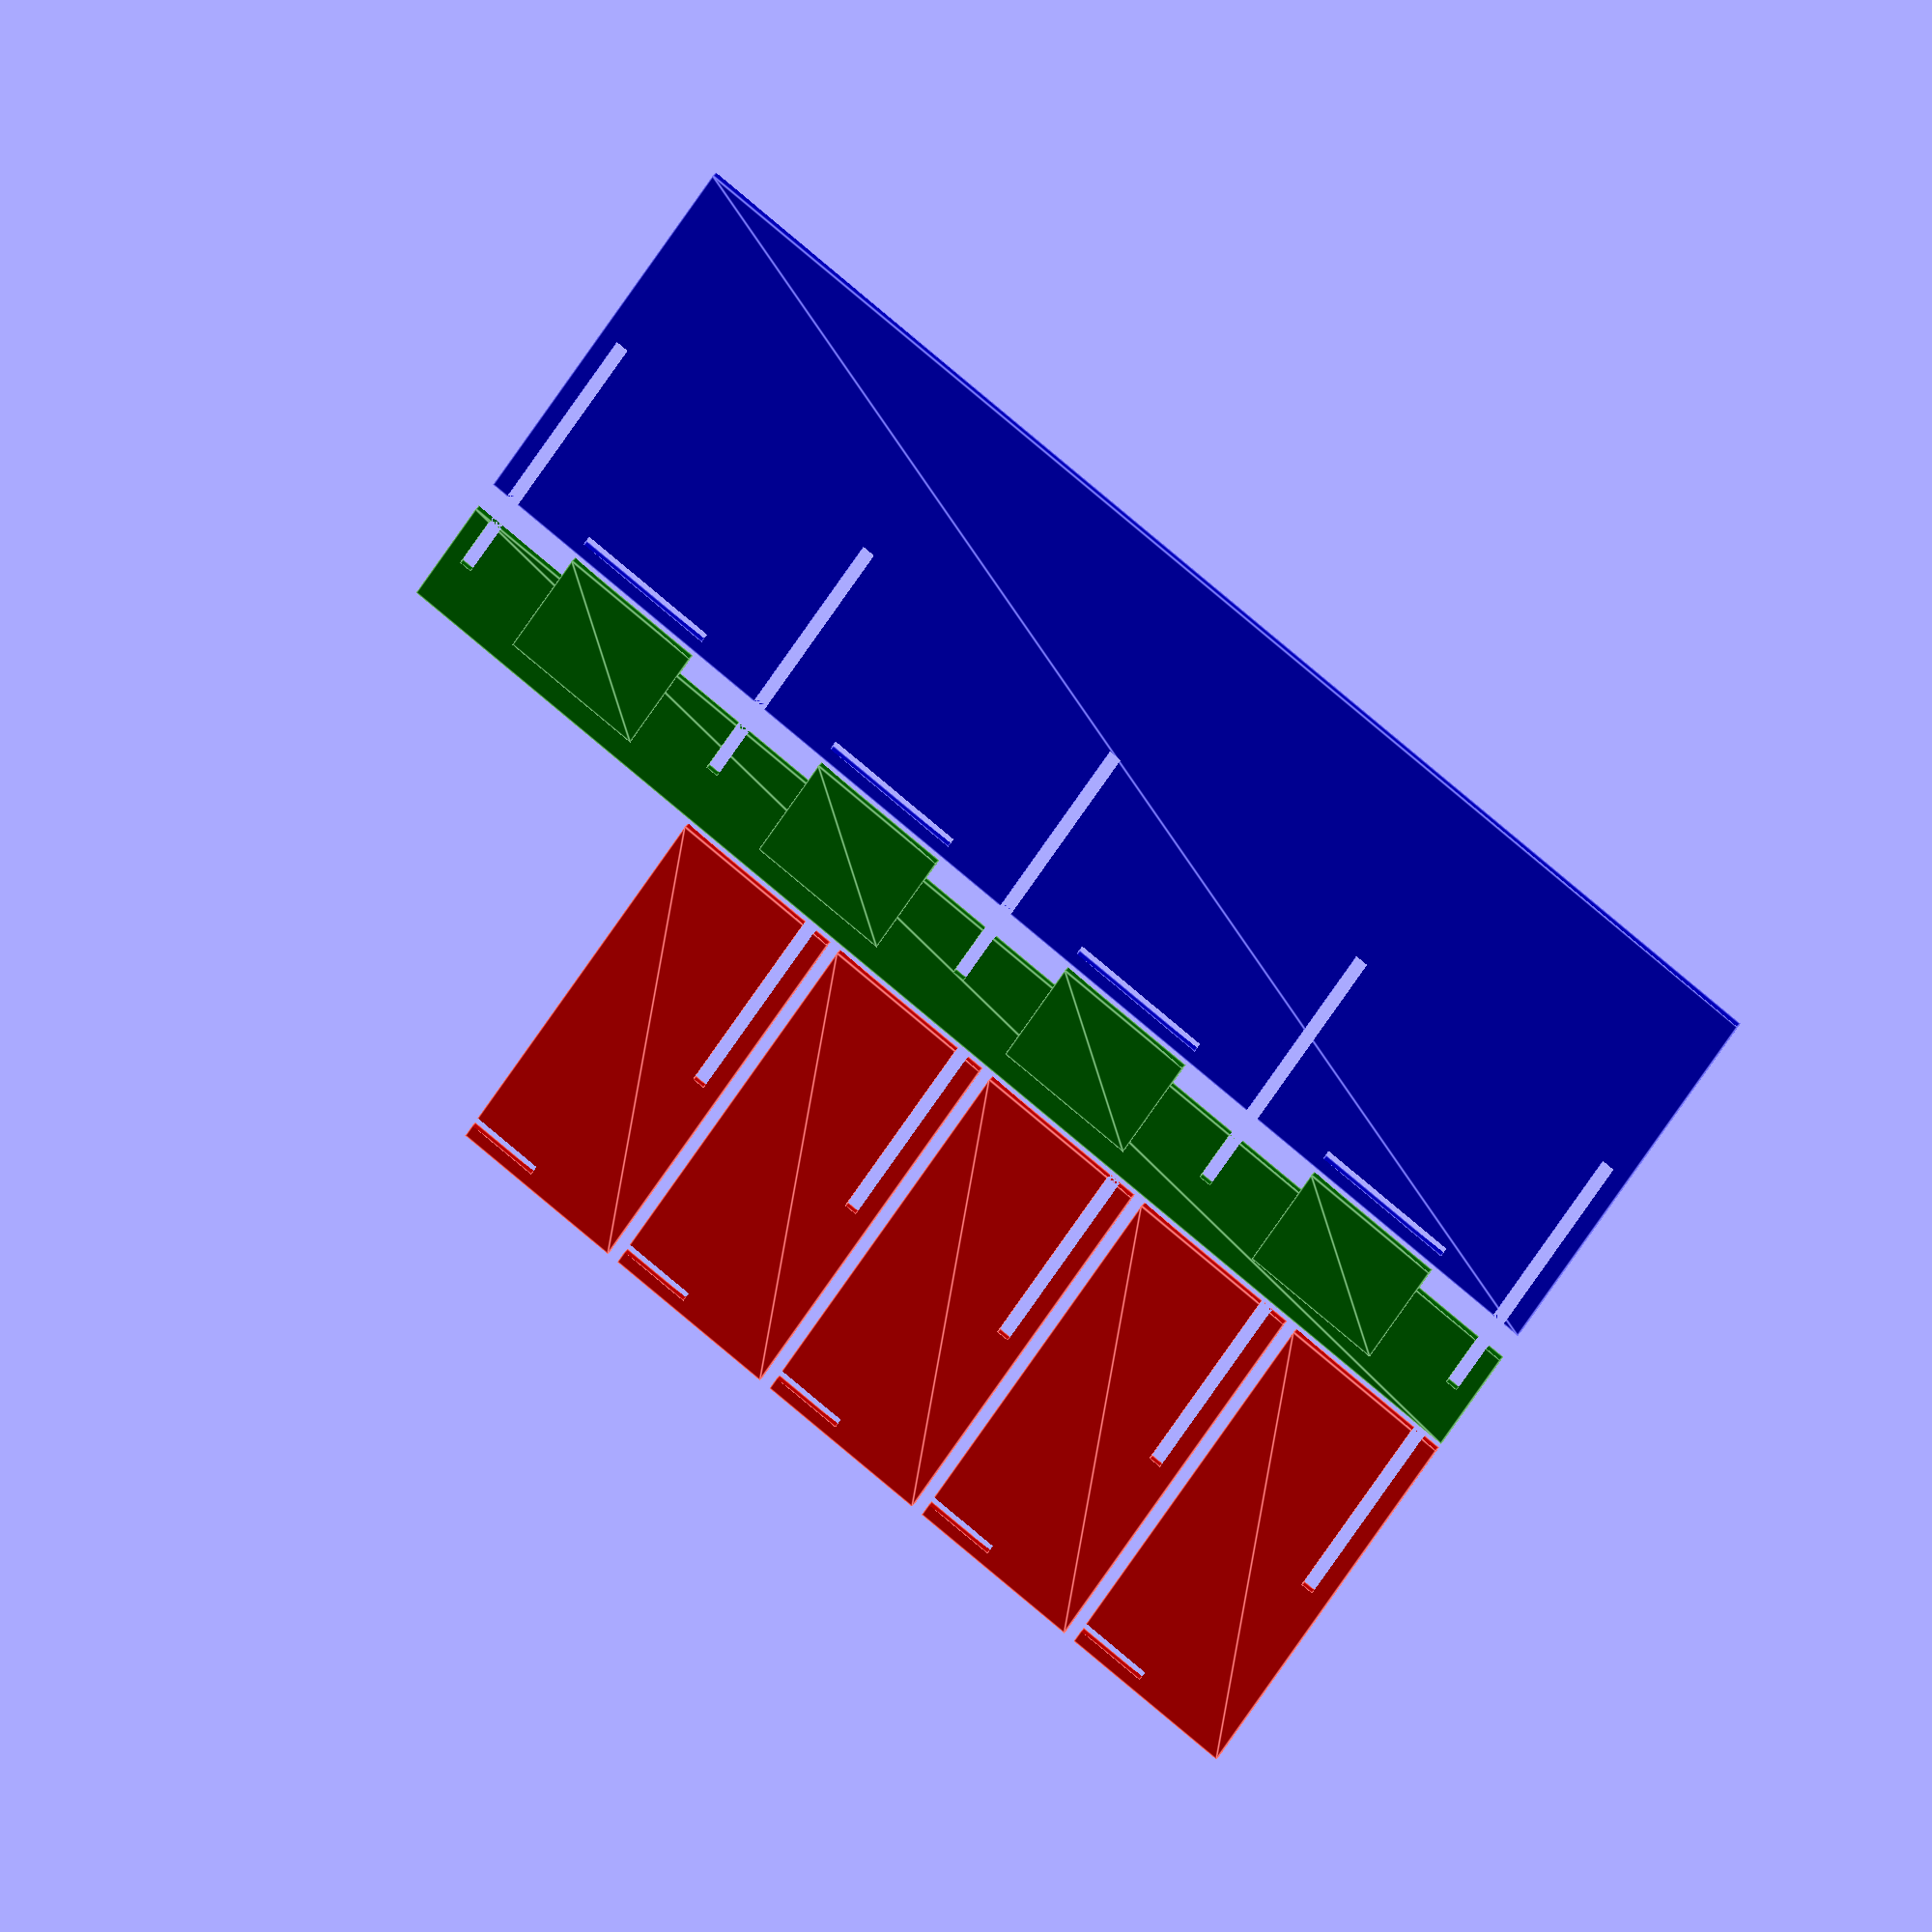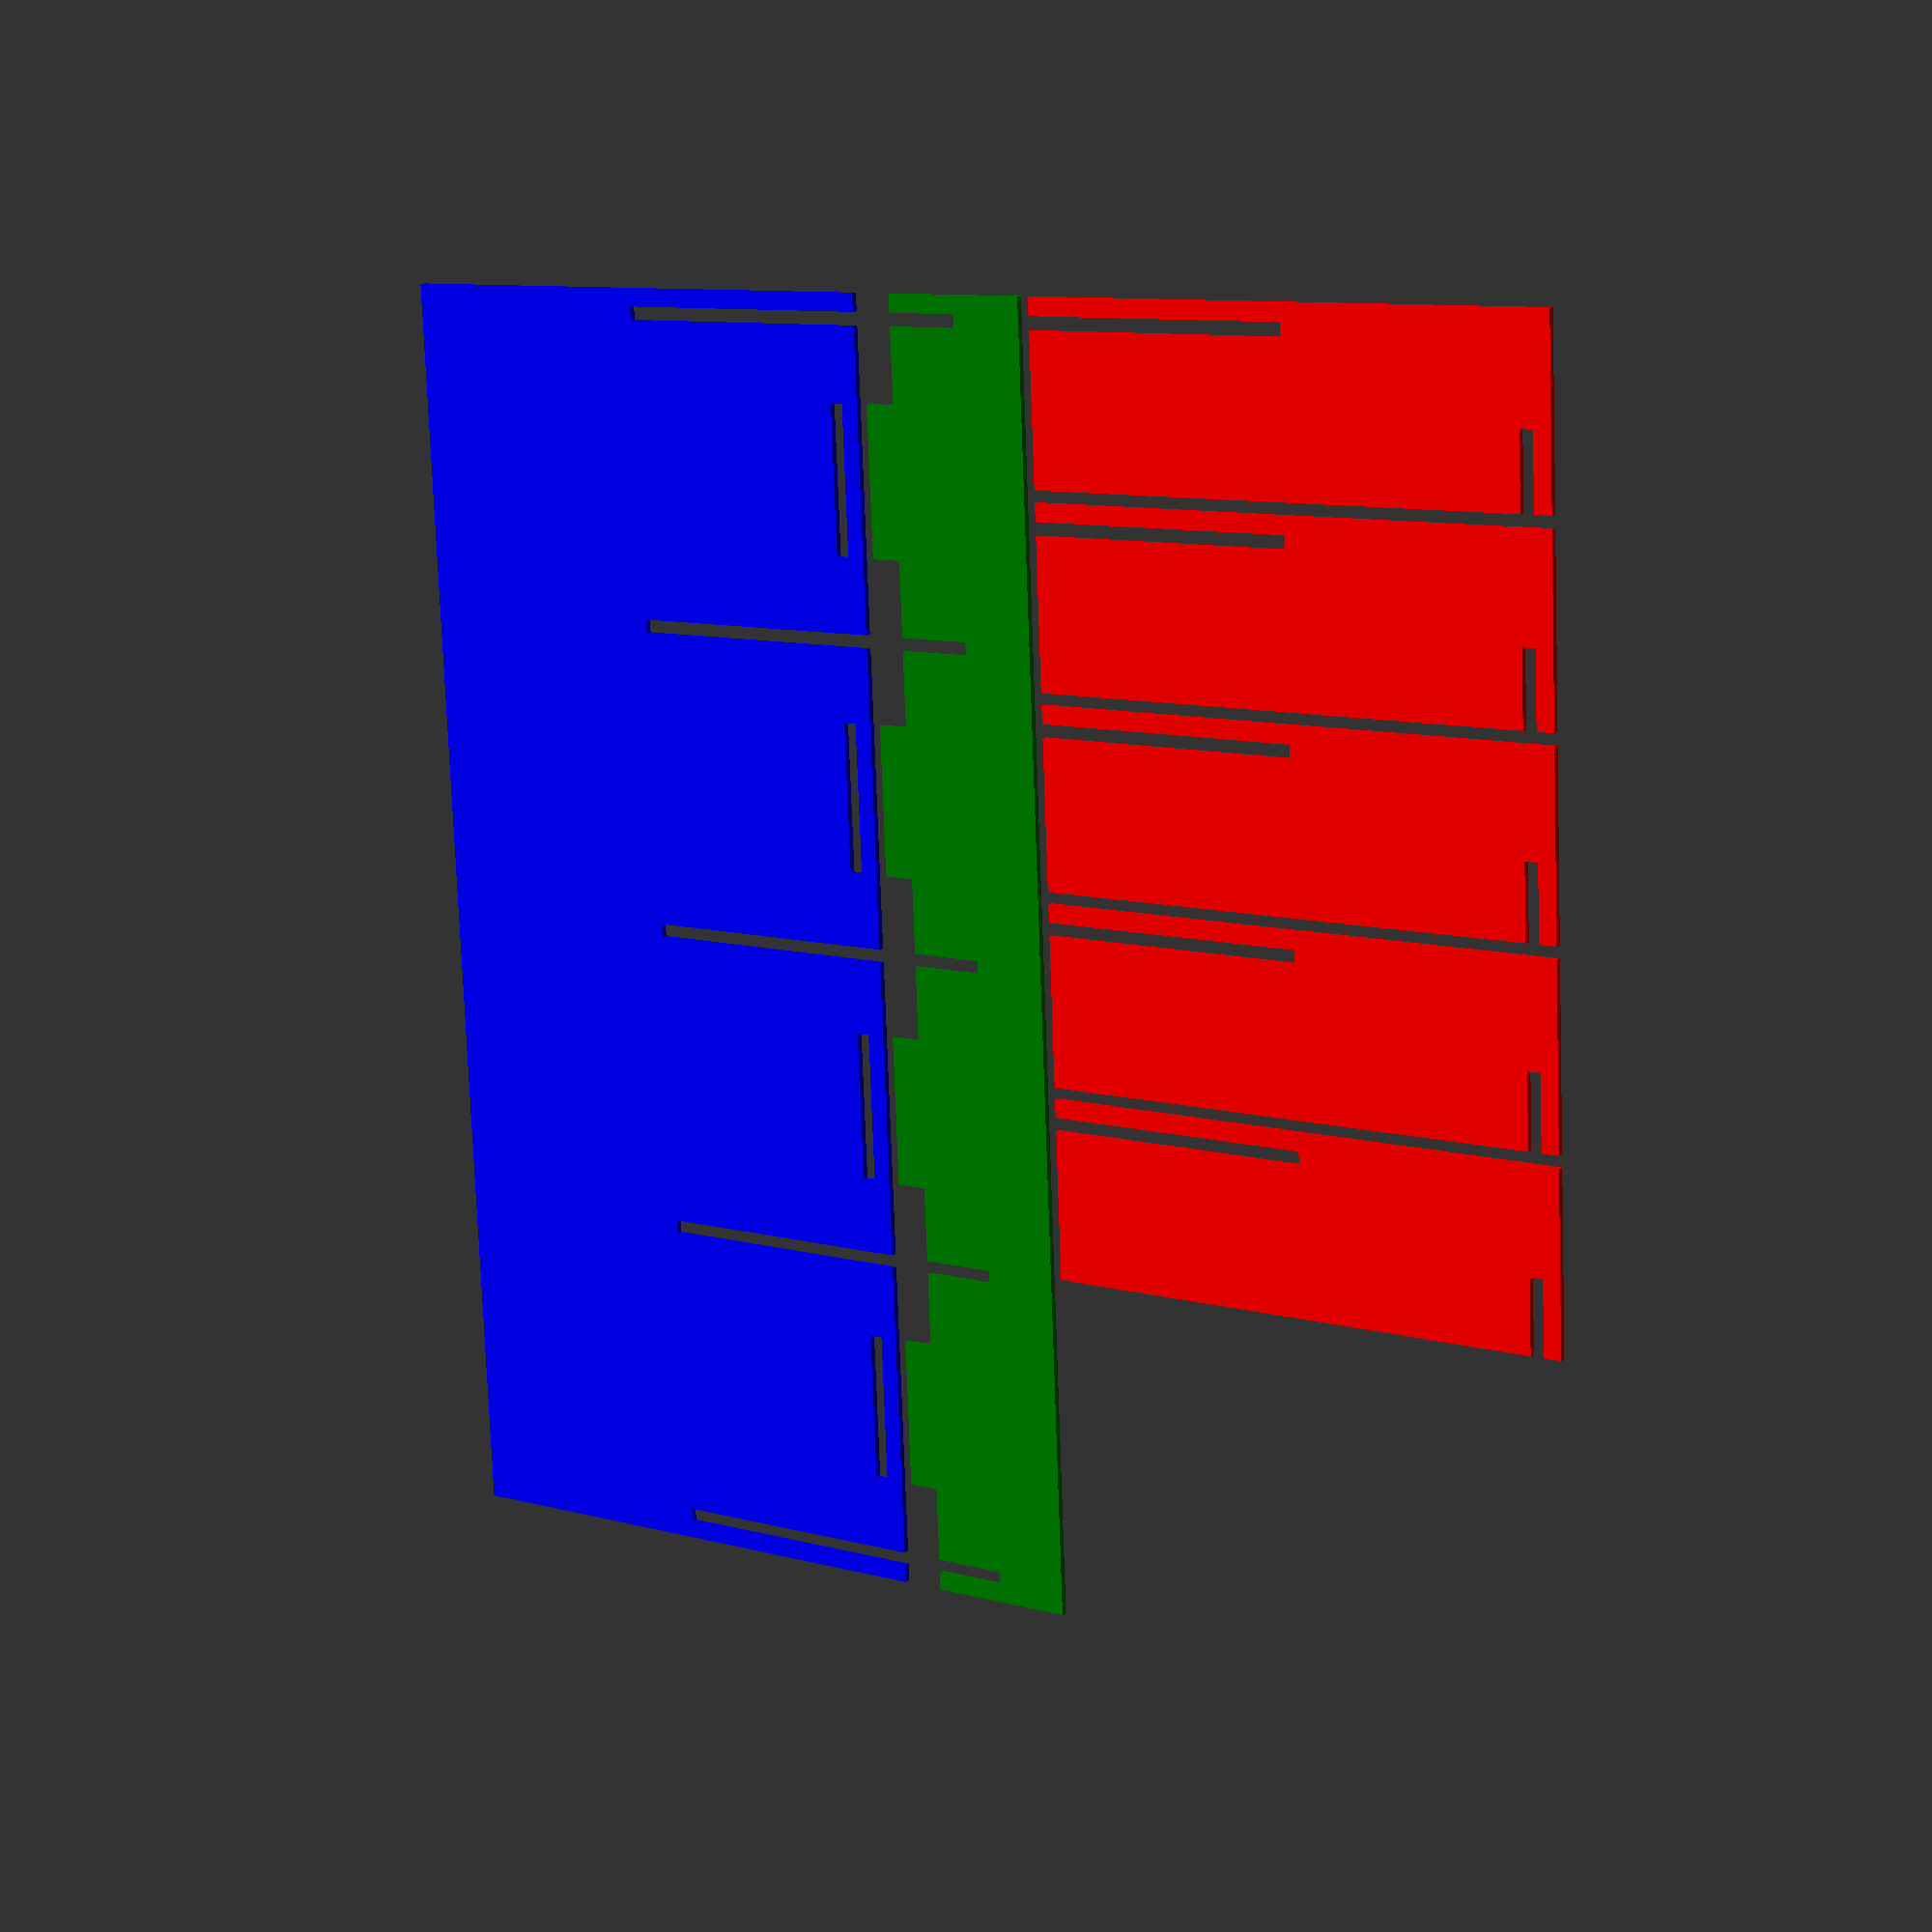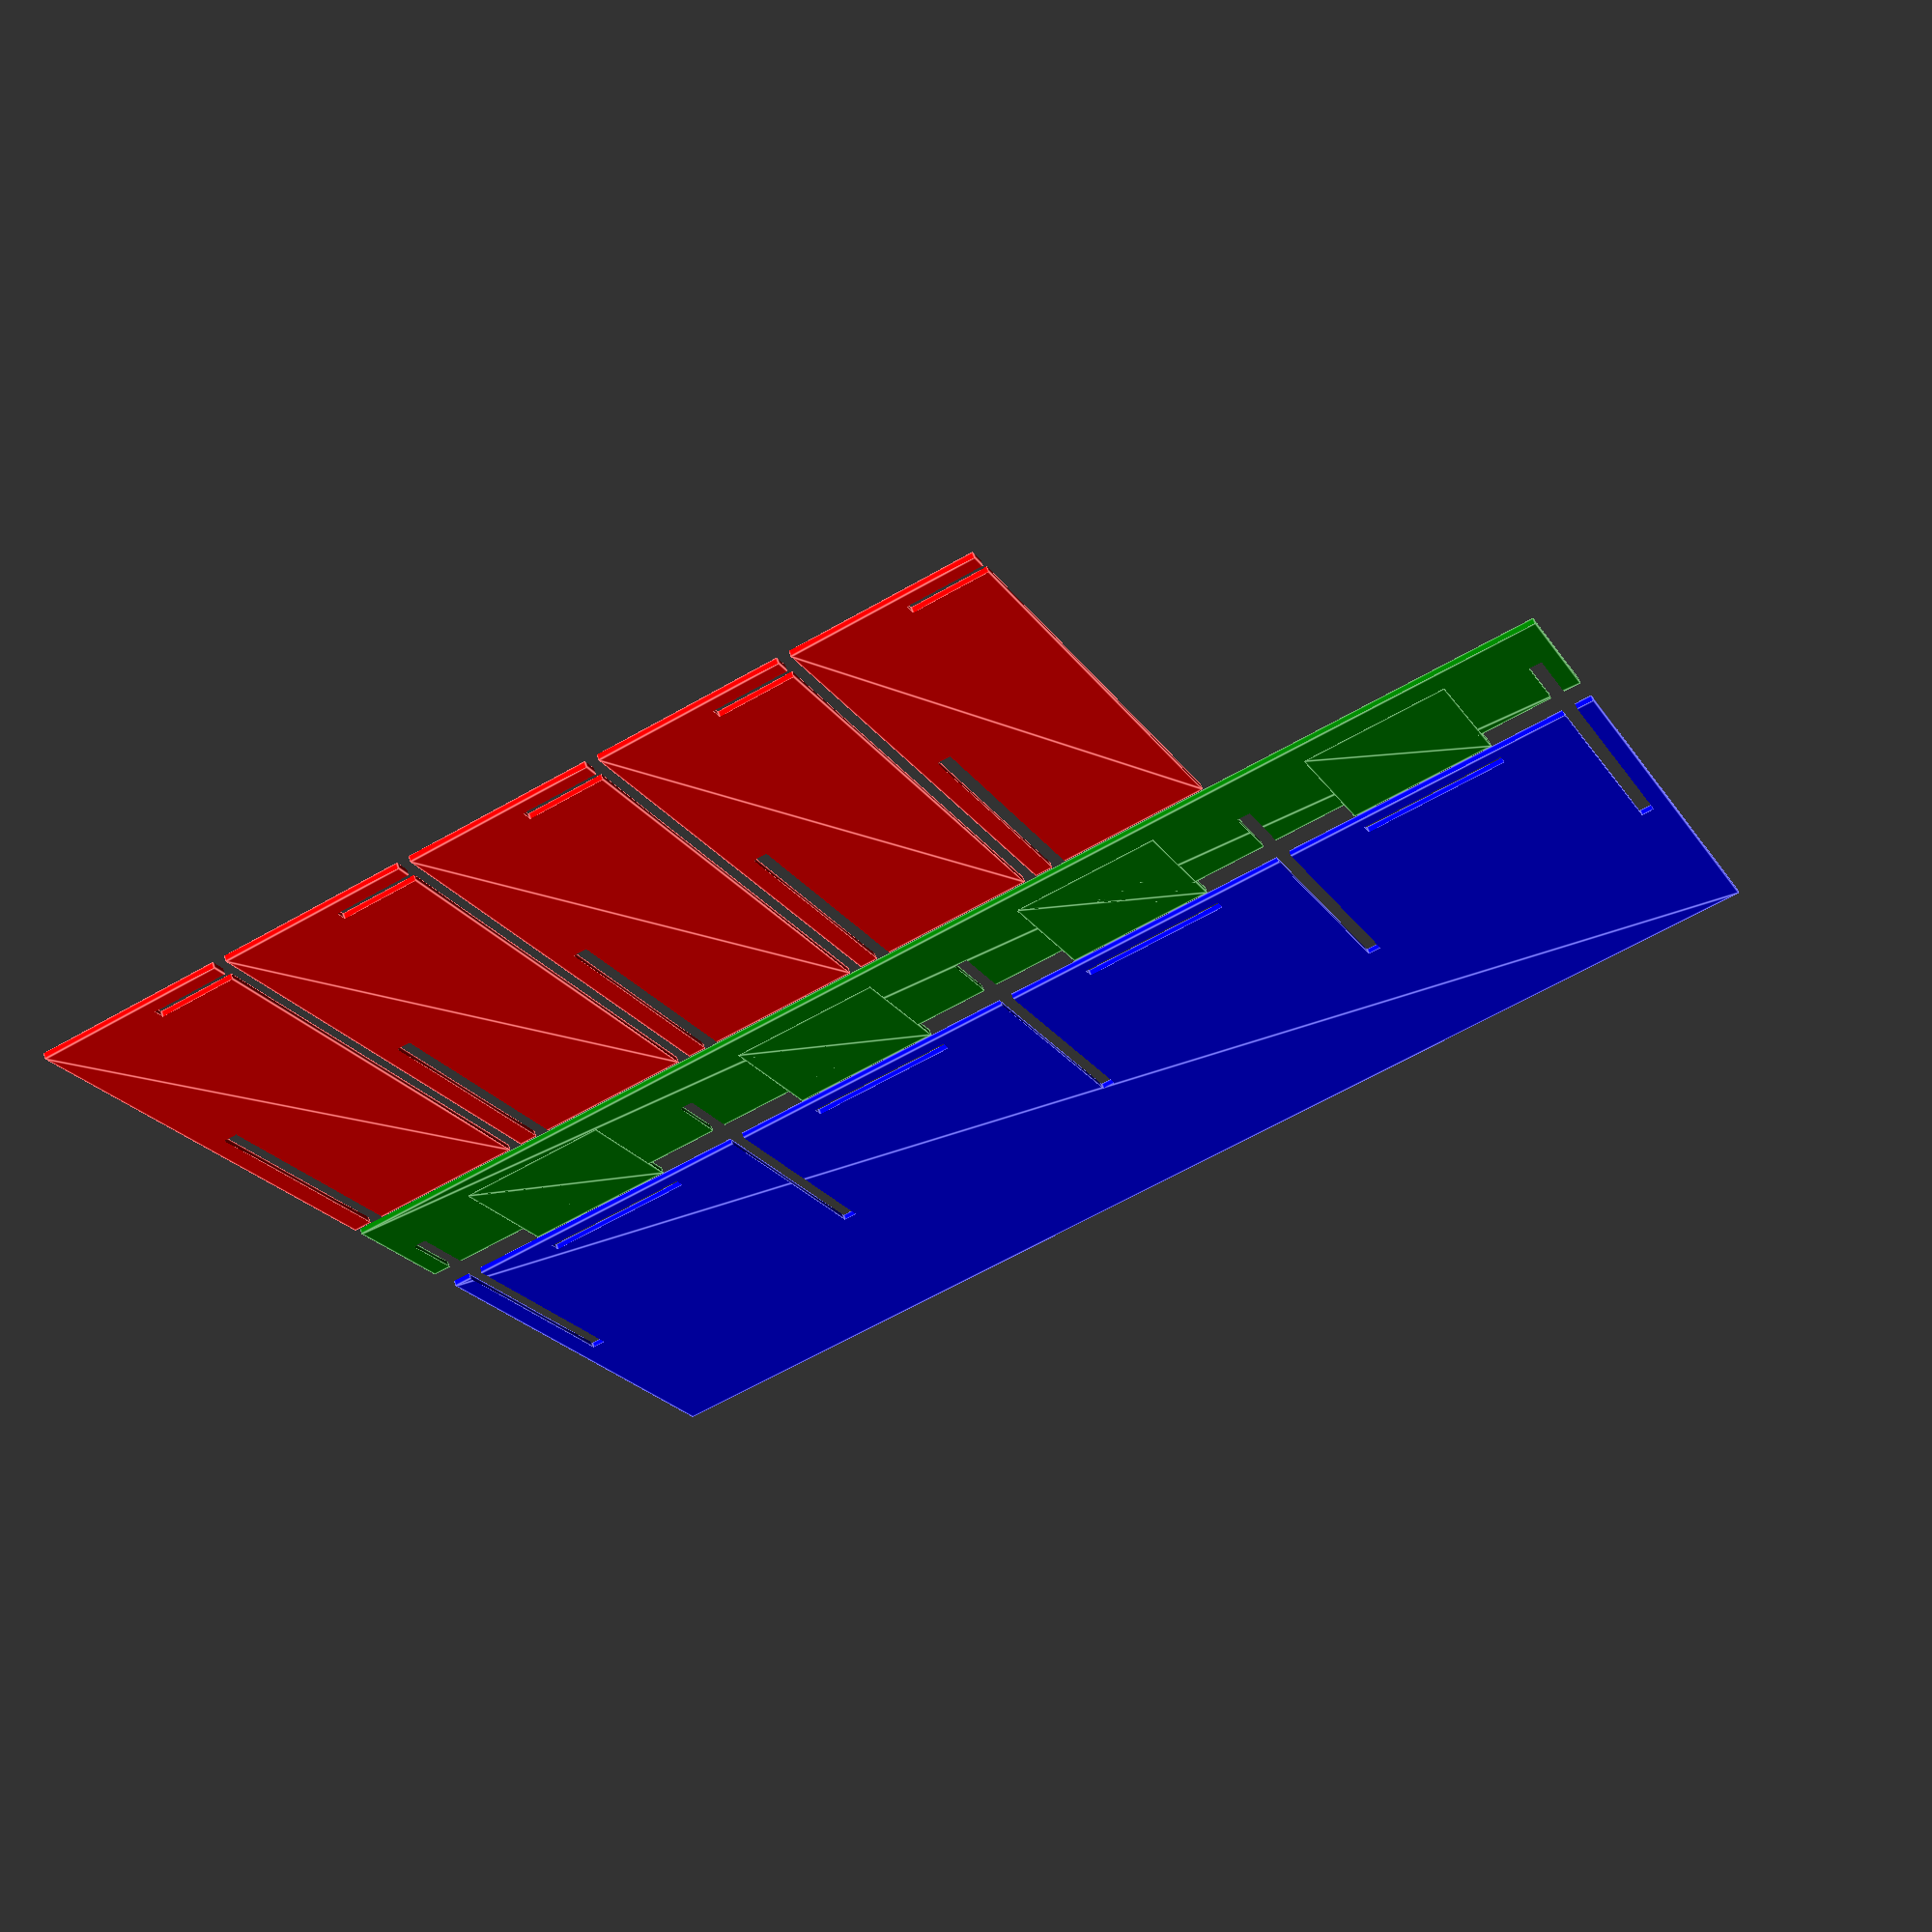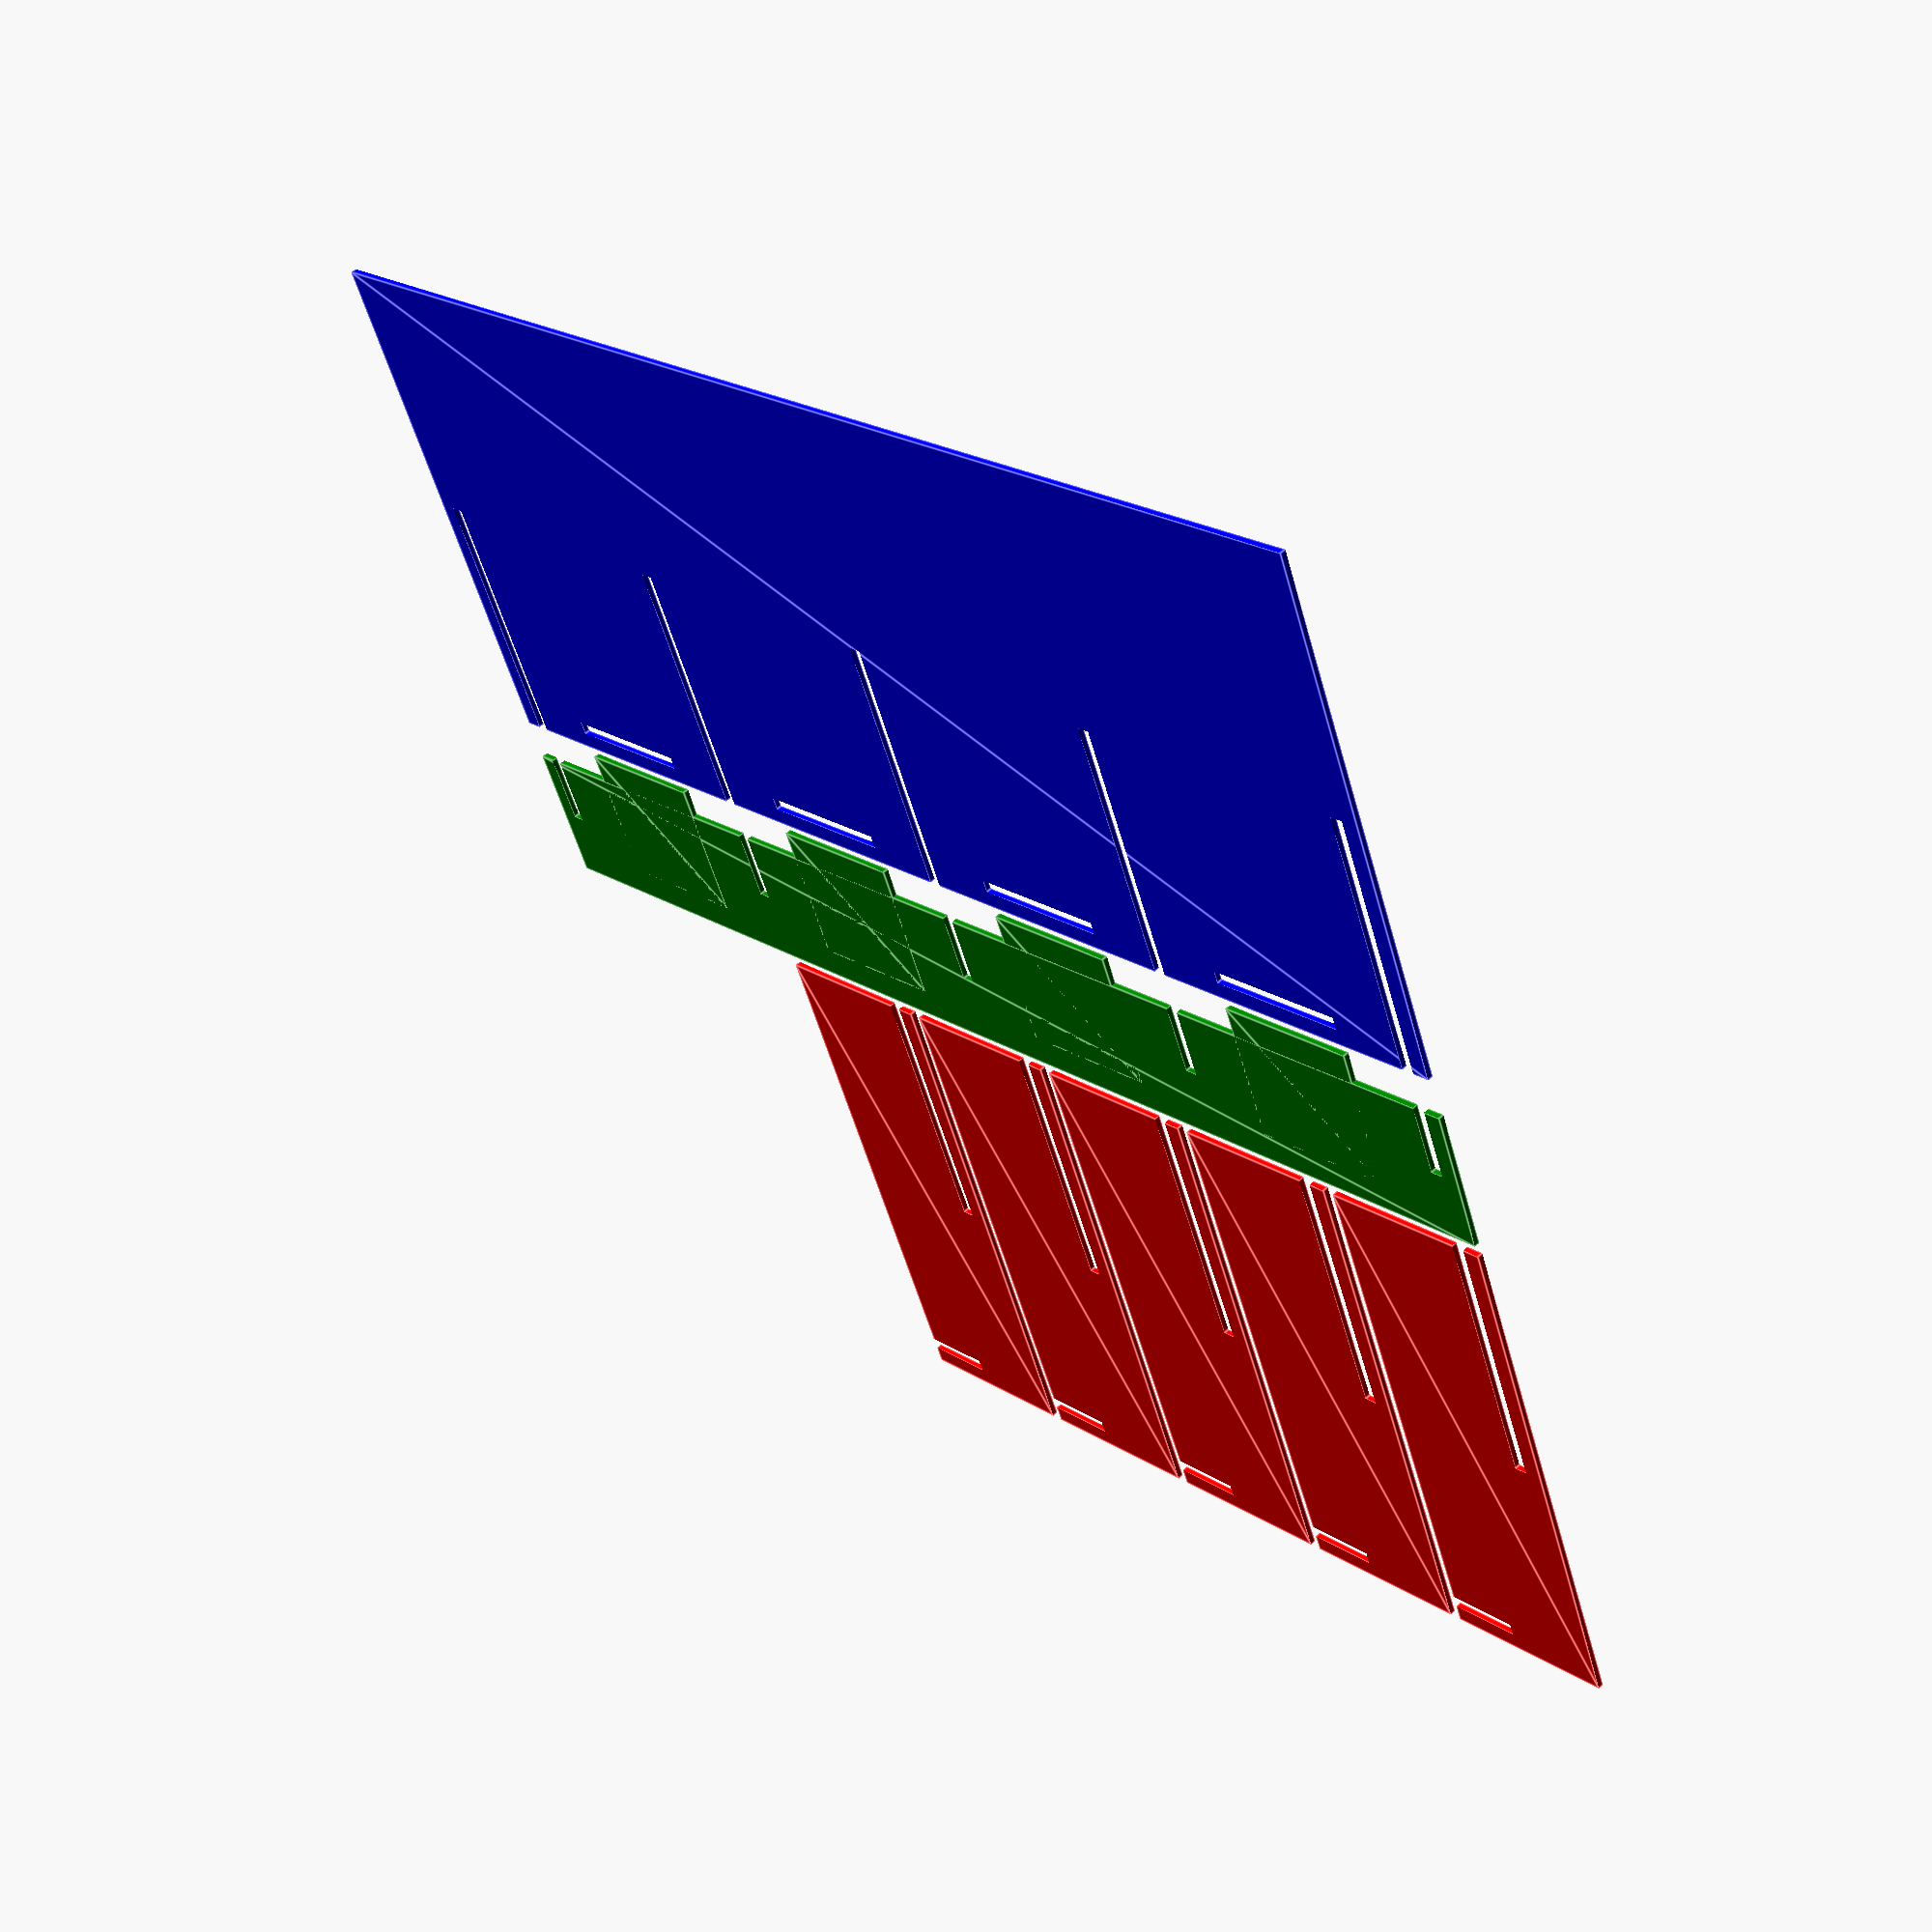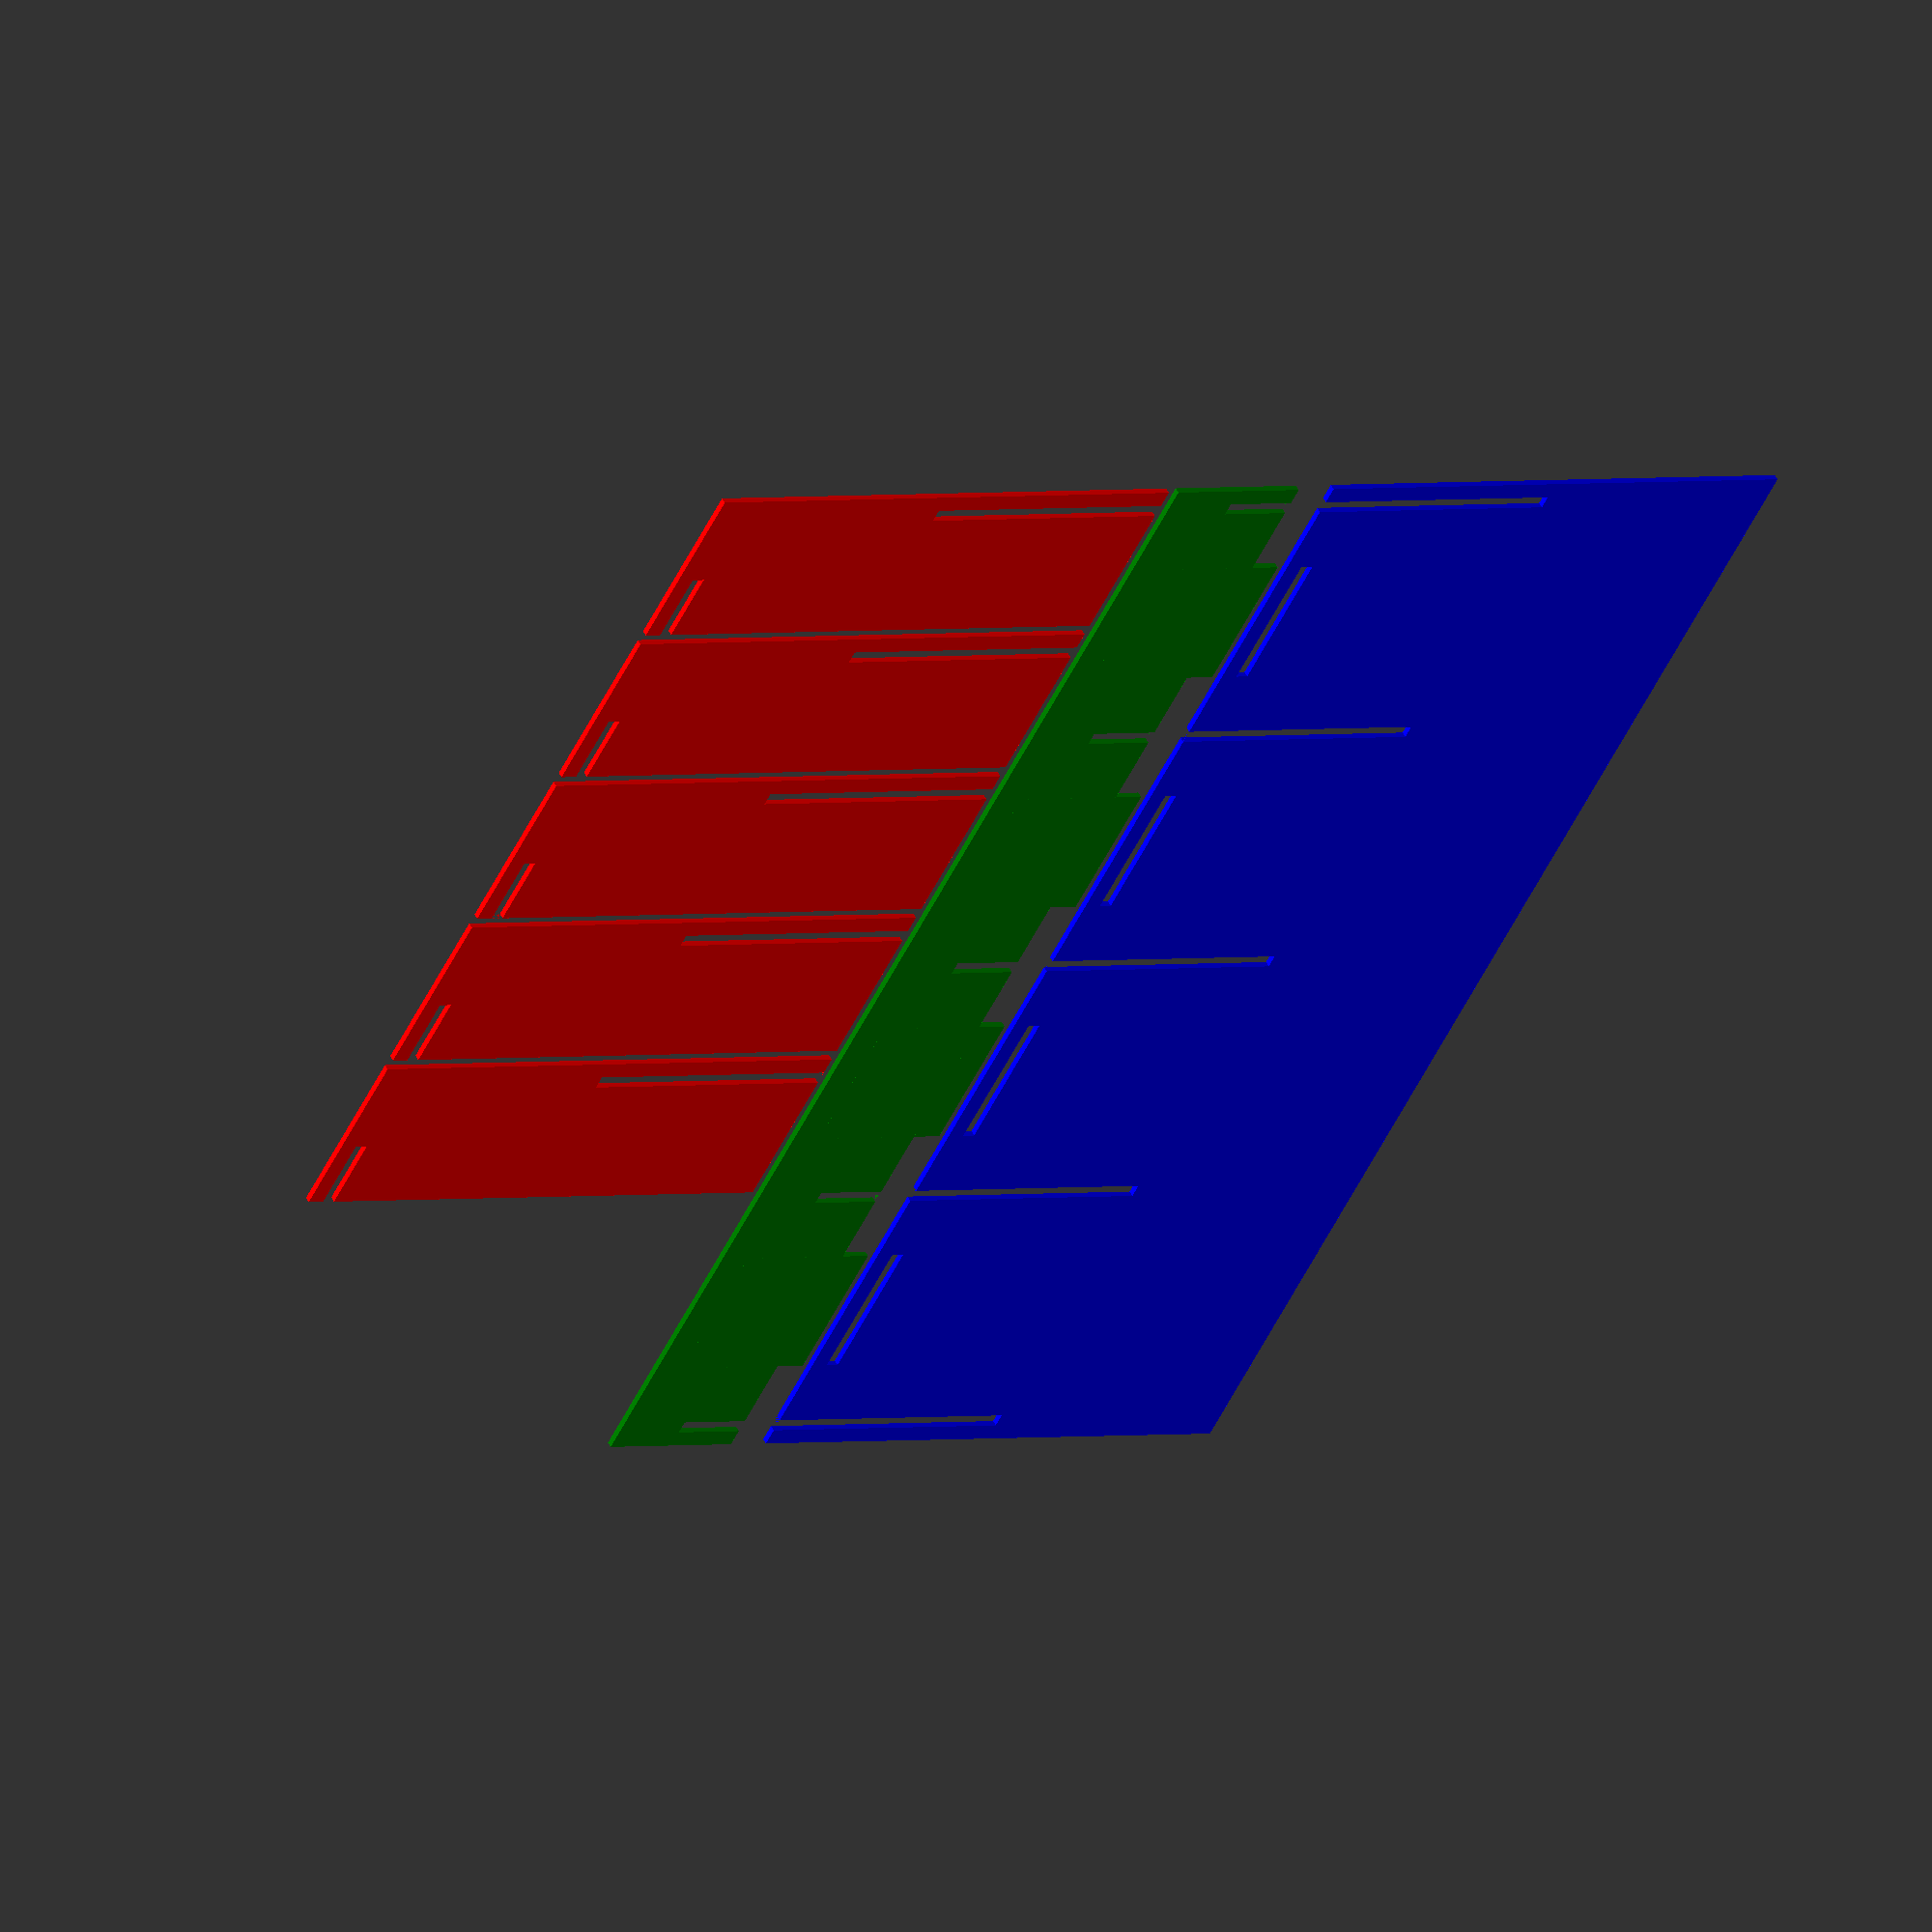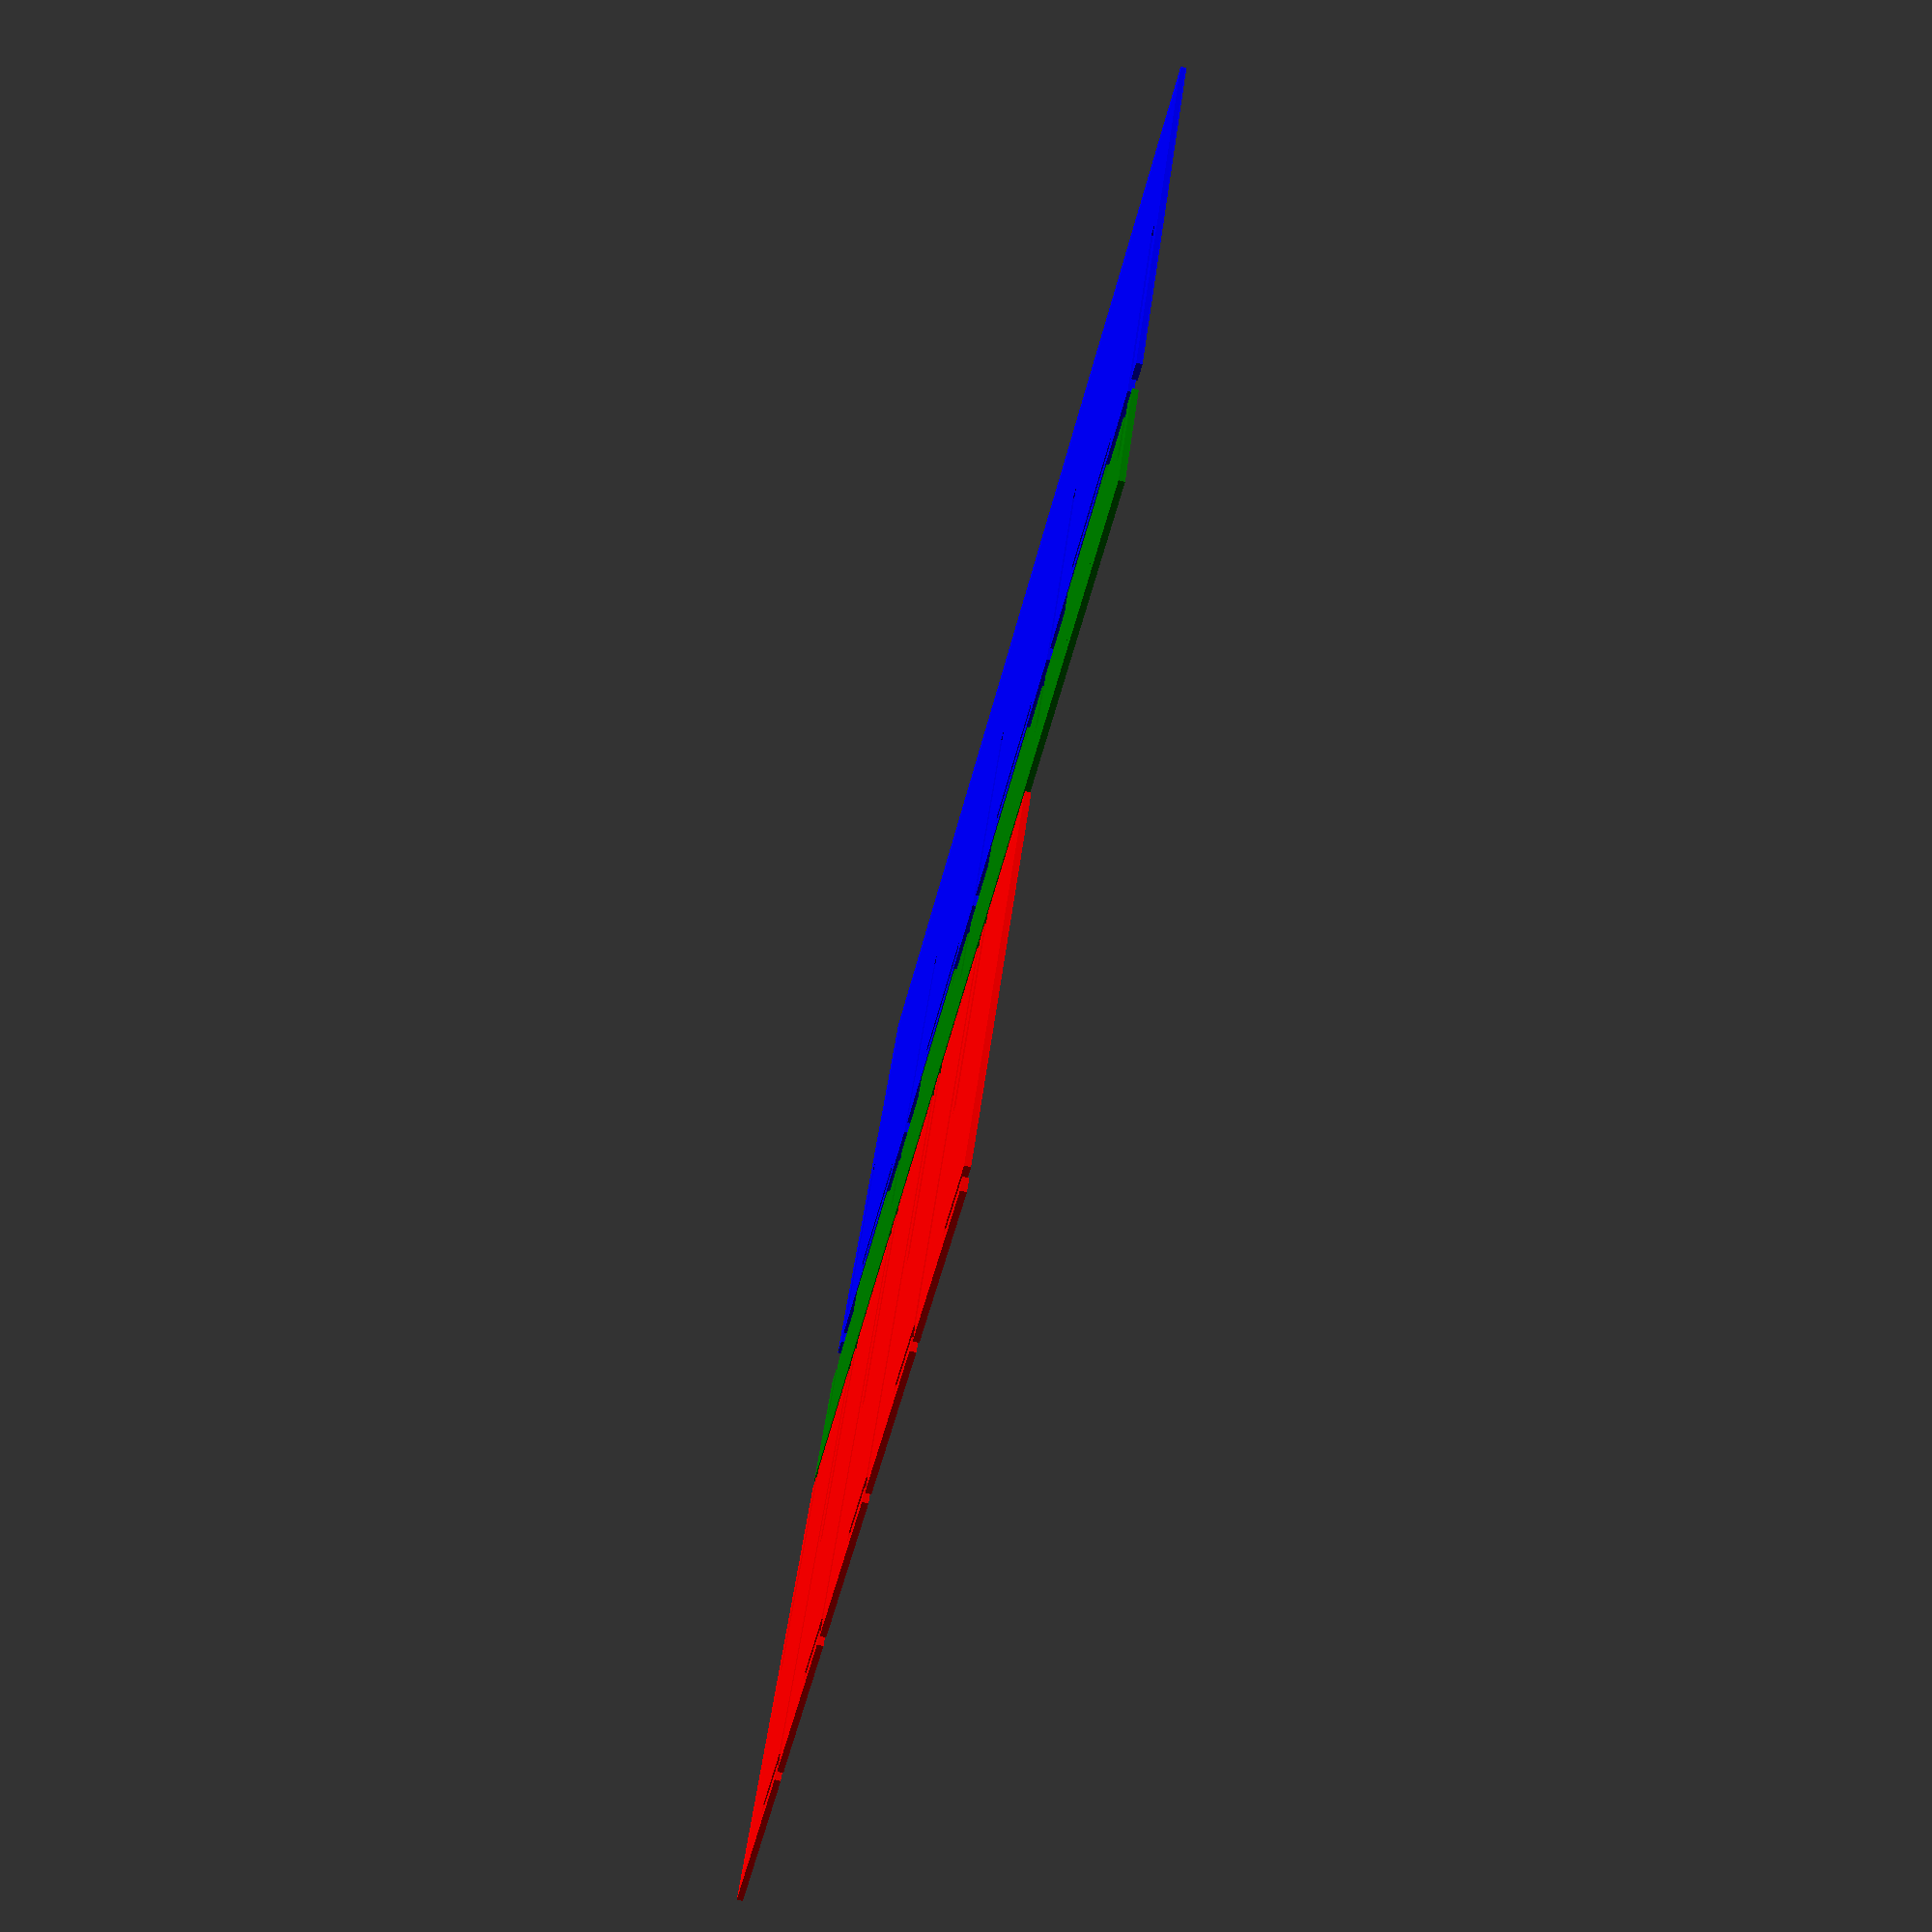
<openscad>
// Power Grid money storage tray 
// Implementation by W. Craig Trader is dual-licensed under 
// Creative Commons Attribution-ShareAlike 3.0 Unported License and
// GNU Lesser GPL 3.0 or later.
//
// From a design by Laura Young.

include <MCAD/units.scad>;

// ----- Measurements ---------------------------------------------------------

THICKNESS = 2.25;           // Acrylic thickness for 3/32" acrylic
// THICKNESS = 2.80;	           // Cardboard

SECTIONS = 4;

BILL_LENGTH   = 90.0;       // Power Grid money size
BILL_WIDTH    = 45.0;       // Power Grid money size

BILL_HEIGHT   = 25.0;       // Vertical space for money in the tray
BILL_PADDING  = 5.0;        // Padding around the money in the tray
BILL_OVERHANG = 3.0;        // Amount that bills should extend beyond the tray

SIDE_PADDING  = 3.0;        // Padding to left and right of outer dividers
BACK_PADDING  = 3.0;        // Padding to back of back wall
BASE_PADDING  = 3.0;        // Padding under base

// ----- Calculated Dimensions ------------------------------------------------

SECTION_WIDTH = BILL_WIDTH + BILL_PADDING; 
SECTION_DEPTH = BILL_LENGTH - BILL_OVERHANG;

SLOT_WIDTH = THICKNESS;

BASE_LENGTH = SECTIONS * ( SECTION_WIDTH + SLOT_WIDTH ) + SLOT_WIDTH + 2 * SIDE_PADDING;
BASE_HEIGHT = SECTION_DEPTH + SLOT_WIDTH + BACK_PADDING;

DIVIDER_HEIGHT = BASE_HEIGHT;
DIVIDER_LENGTH = BILL_HEIGHT + SLOT_WIDTH + BASE_PADDING;

BACK_LENGTH = BASE_LENGTH;
BACK_HEIGHT = DIVIDER_LENGTH - SLOT_WIDTH - BASE_PADDING;

BASE_SLOT = BASE_HEIGHT / 2;
BACK_SLOT = BACK_HEIGHT / 2;
TAB_SLOT  = SECTION_WIDTH / 2;

epsilon = 0.02;             // padding for slots
hepsilon = epsilon / 2;

// ----- Place a part via translation and rotation ----------------------------

module place( translation=[0,0,0], angle=0, hue="" ) {
	for (i = [0 : $children-1]) {
		translate( translation ) 
			rotate( a=angle ) 
				if ( hue != "" ) {
					color( hue ) children(i);
				} else {
					children(i);
				}
	}
}

// ----- Create a straight slot in a piece, with a hairsbreadth of space for fit

module straight_slot( width, height ) {

	translate( [-hepsilon, -hepsilon, 0 ] )
		square( [ width+epsilon, height+epsilon ] );
}

// ----- Tray Base ------------------------------------------------------------

module tray_base() {
	difference() {
		// base plate
		square( [ BASE_LENGTH, BASE_HEIGHT ] );

		// remove the material for the side slots
		for ( i=[0:SECTIONS] ) {
			translate( [SIDE_PADDING + i*(SECTION_WIDTH + SLOT_WIDTH),BASE_HEIGHT-BASE_SLOT,0] )
				straight_slot( SLOT_WIDTH, BASE_SLOT );
		}

		// remove the material for the tab slots
		for (i=[0:SECTIONS-1] ) {
			translate( [
					SIDE_PADDING+SLOT_WIDTH+(SECTION_WIDTH/4)+i*(SECTION_WIDTH+SLOT_WIDTH),
					BASE_HEIGHT-BACK_PADDING-SLOT_WIDTH,0] )
				straight_slot( TAB_SLOT, SLOT_WIDTH );
				
		}
	}
}

// ----- Tray Back ------------------------------------------------------------

module tray_back() {
	difference() {
		union() {
			// back plate
			translate( [0,BASE_PADDING+SLOT_WIDTH,0] )
				square( [ BACK_LENGTH, BACK_HEIGHT ] );

			// add the tabs
			for (i=[0:SECTIONS-1] ) {
				translate( [SIDE_PADDING+SLOT_WIDTH+(SECTION_WIDTH/4)+i*(SECTION_WIDTH+SLOT_WIDTH),0,0] ) 
					square( TAB_SLOT, BASE_PADDING+SLOT_WIDTH );
			}
		}

		// remove the material for the slots
		for (i=[0:SECTIONS] ) {
			translate( [SIDE_PADDING+i*(SECTION_WIDTH+SLOT_WIDTH),BASE_PADDING+SLOT_WIDTH,0] )
				straight_slot( SLOT_WIDTH, BACK_SLOT );
		}

	}
}

// ----- Tray Dividers --------------------------------------------------------

module tray_divider() {
	difference() {
		// divider
		square( [ DIVIDER_LENGTH, DIVIDER_HEIGHT ] );

		// remove the material for the base slot
		translate( [BASE_PADDING,0,0] )
			straight_slot( SLOT_WIDTH, BASE_SLOT );

		// remove the material for the back slot
		translate( [DIVIDER_LENGTH-BACK_SLOT,DIVIDER_HEIGHT-BACK_PADDING-SLOT_WIDTH,0] )
			straight_slot( BACK_SLOT, SLOT_WIDTH );
	}
}

// ----- Assembled View -------------------------------------------------------

module assembled_view() {

	union() {
		color( "Blue" )
		translate([0,0, BASE_PADDING ]) 
			linear_extrude( height=THICKNESS )
				tray_base();

		color( "Green" )
		translate( [0,BASE_HEIGHT-BACK_PADDING,0] )
			rotate( a=[+90,0,0] )
				linear_extrude( height=THICKNESS )
					tray_back();

		color( "Red" ) 
		for (i=[0:SECTIONS] ) {
			translate( [SIDE_PADDING+i*(SECTION_WIDTH+SLOT_WIDTH)+SLOT_WIDTH,0,0] )
				rotate( a=[0,-90,0] )
					linear_extrude( height=THICKNESS )
						tray_divider();
		}

		color( "Orange" )
		for (i=[0:SECTIONS-1] ) {
			translate( [SIDE_PADDING+i*(SECTION_WIDTH+SLOT_WIDTH)+SLOT_WIDTH+BILL_PADDING/2,-BILL_OVERHANG,BASE_PADDING+SLOT_WIDTH ] )
				cube( [BILL_WIDTH, BILL_LENGTH, 6 ] );
		}
	}
}

// ----- Cut Parts View -------------------------------------------------------

module cut_parts() {
	spacing = 2.0;

	ax = BASE_LENGTH + spacing;
	ay = BASE_HEIGHT + spacing;

	bx = BACK_LENGTH + spacing;
	by = BACK_HEIGHT + BASE_PADDING + SLOT_WIDTH + spacing;

	cx = DIVIDER_LENGTH + spacing;
	cy = DIVIDER_HEIGHT + spacing;

	place( [0,0], 0, "Blue" ) tray_base();
	place( [0,ay], 0, "Green" ) tray_back();

	for (i=[0:SECTIONS] ) {
		place( [i*cx, ay+by], 0, "Red" ) tray_divider();
	}

	cut_length = max( ax, (SECTIONS+1)*cx )-spacing;
	cut_height = ay+by+cy-spacing;

	echo( str( "Cut length  = ", cut_length/inch, " in" ) );
	echo( str( "Cut height  = ", cut_height/inch, " in" ) );
}

module dimensions() {
	echo( str( "Assembled length = ", BASE_LENGTH/inch, " in" ) );
	echo( str( "Assembled heigth = ", DIVIDER_LENGTH/inch, " in" ) );
	echo( str( "Assembled depth  = ", BASE_HEIGHT/inch, " in" ) );
}

// ----------------------------------------------------------------------------
// ----- Rendered Parts -------------------------------------------------------
// ----------------------------------------------------------------------------

dimensions();
if ( 0 ) {
	assembled_view();
} else {
	cut_parts();
}

</openscad>
<views>
elev=140.7 azim=26.8 roll=149.3 proj=o view=edges
elev=346.0 azim=87.4 roll=35.6 proj=p view=solid
elev=298.6 azim=335.7 roll=341.7 proj=p view=edges
elev=308.4 azim=157.9 roll=44.3 proj=p view=edges
elev=308.3 azim=61.5 roll=153.0 proj=o view=wireframe
elev=75.6 azim=154.5 roll=255.6 proj=p view=wireframe
</views>
